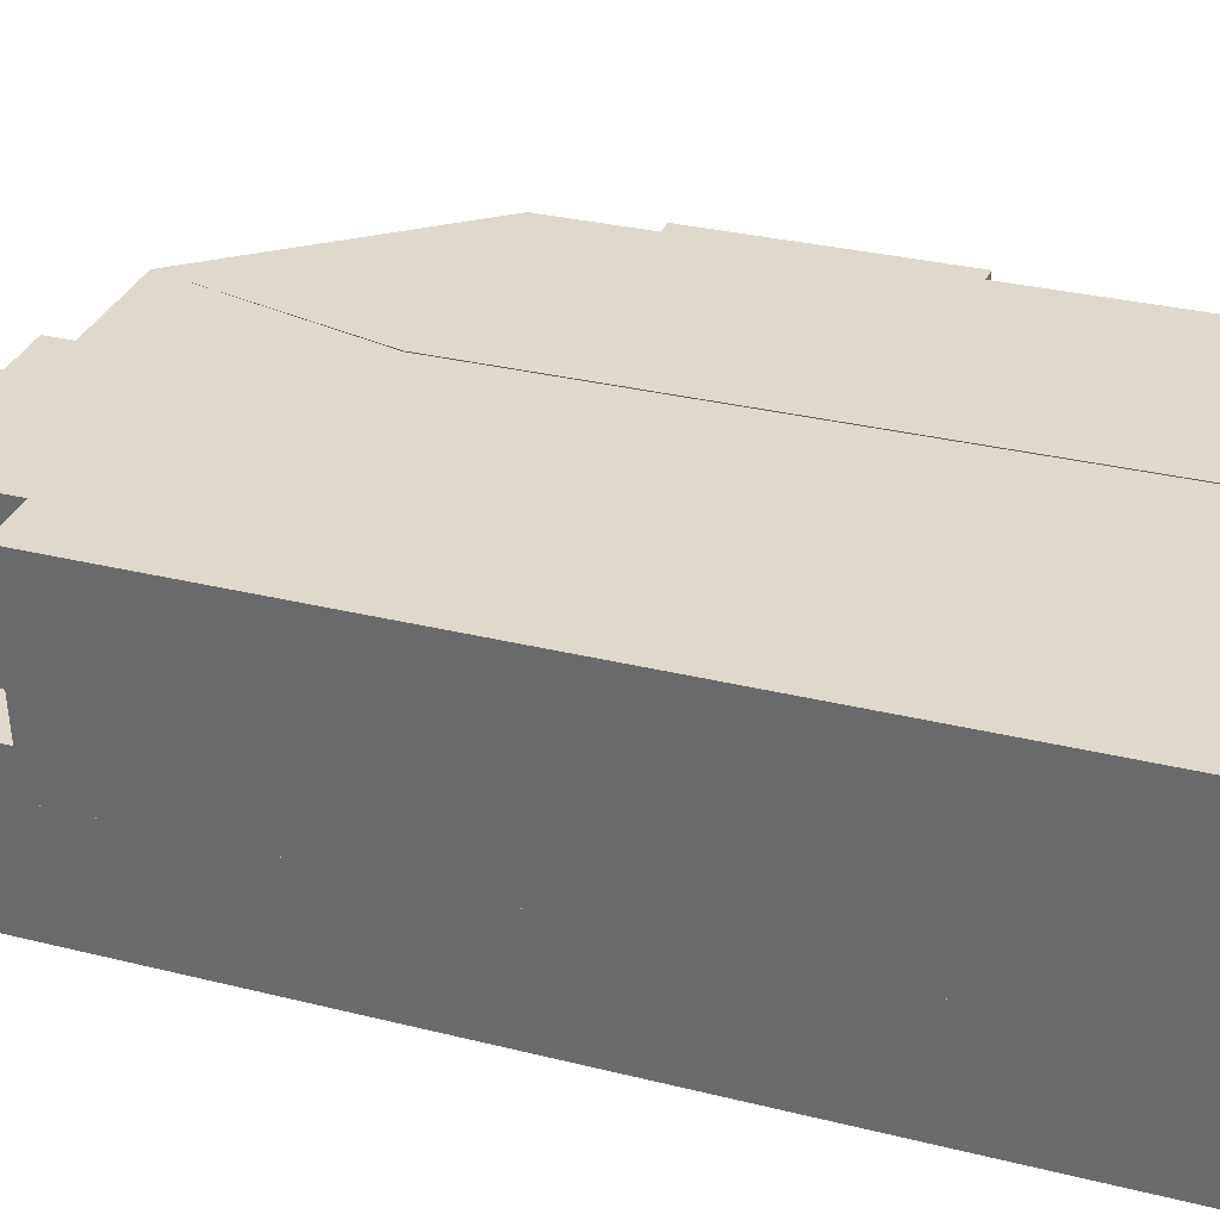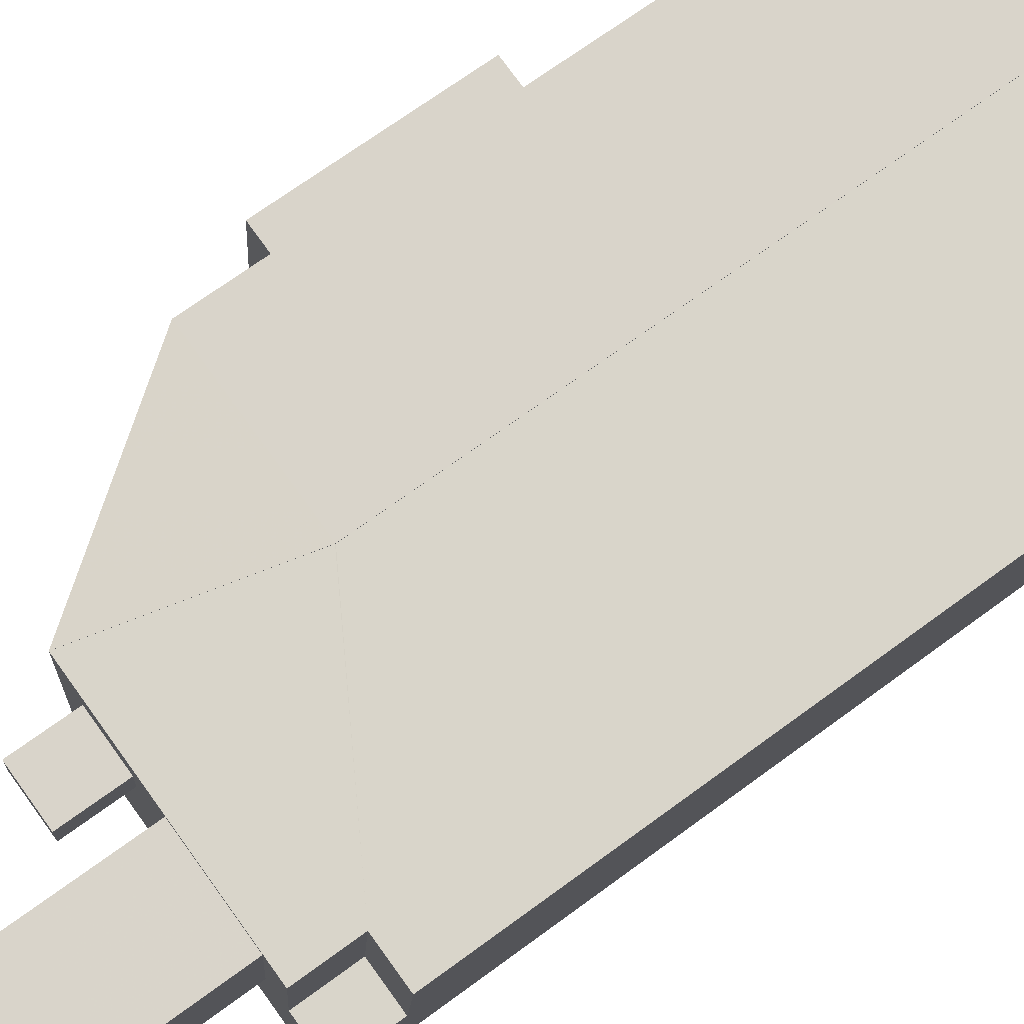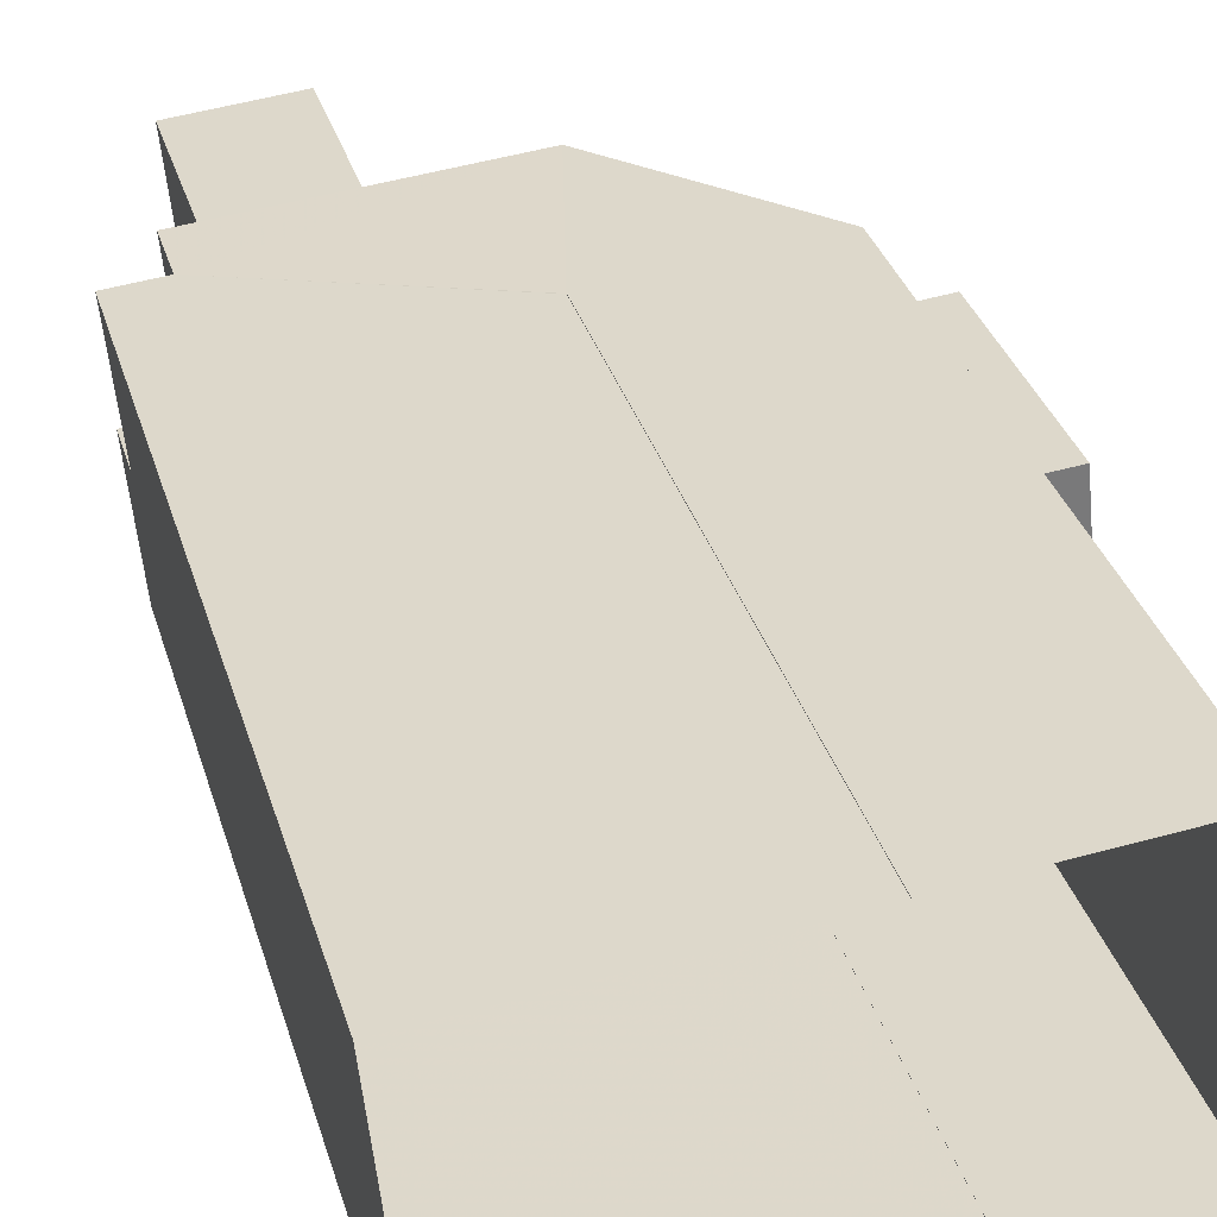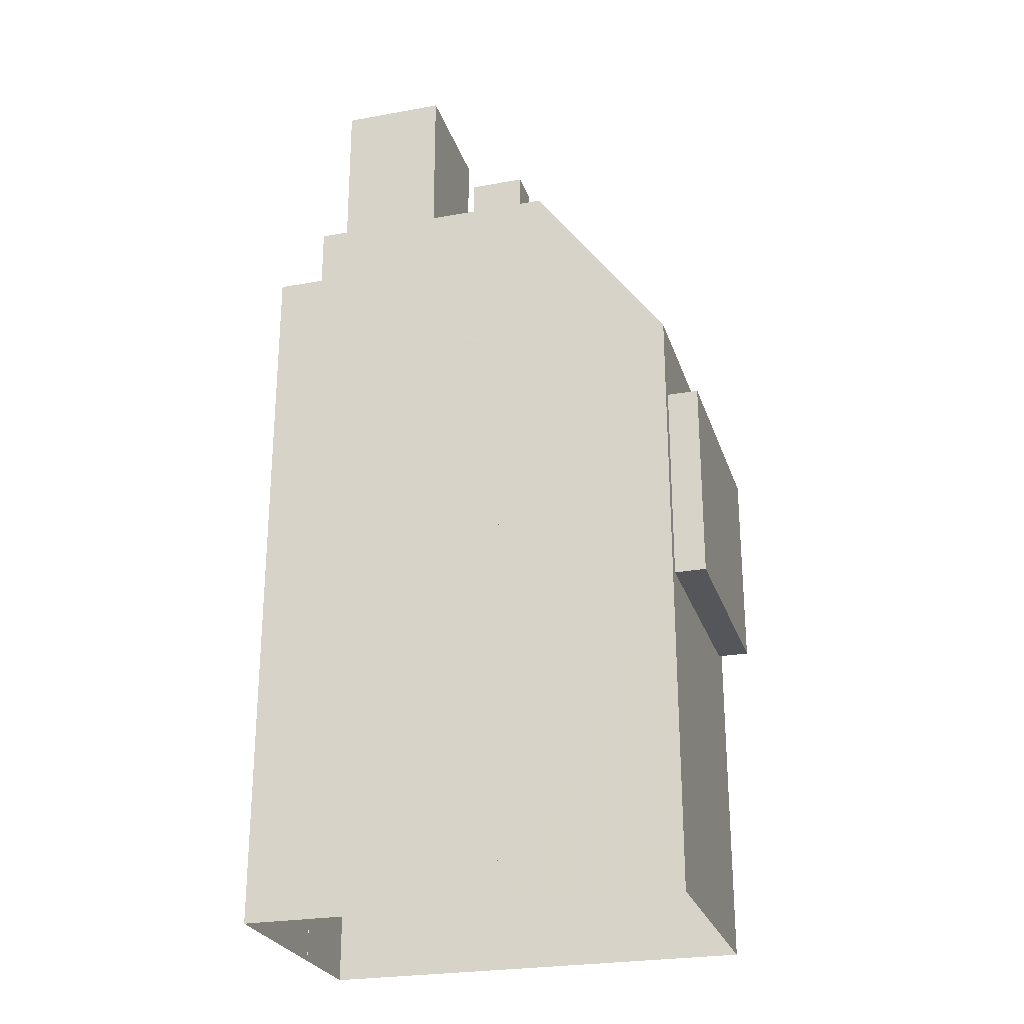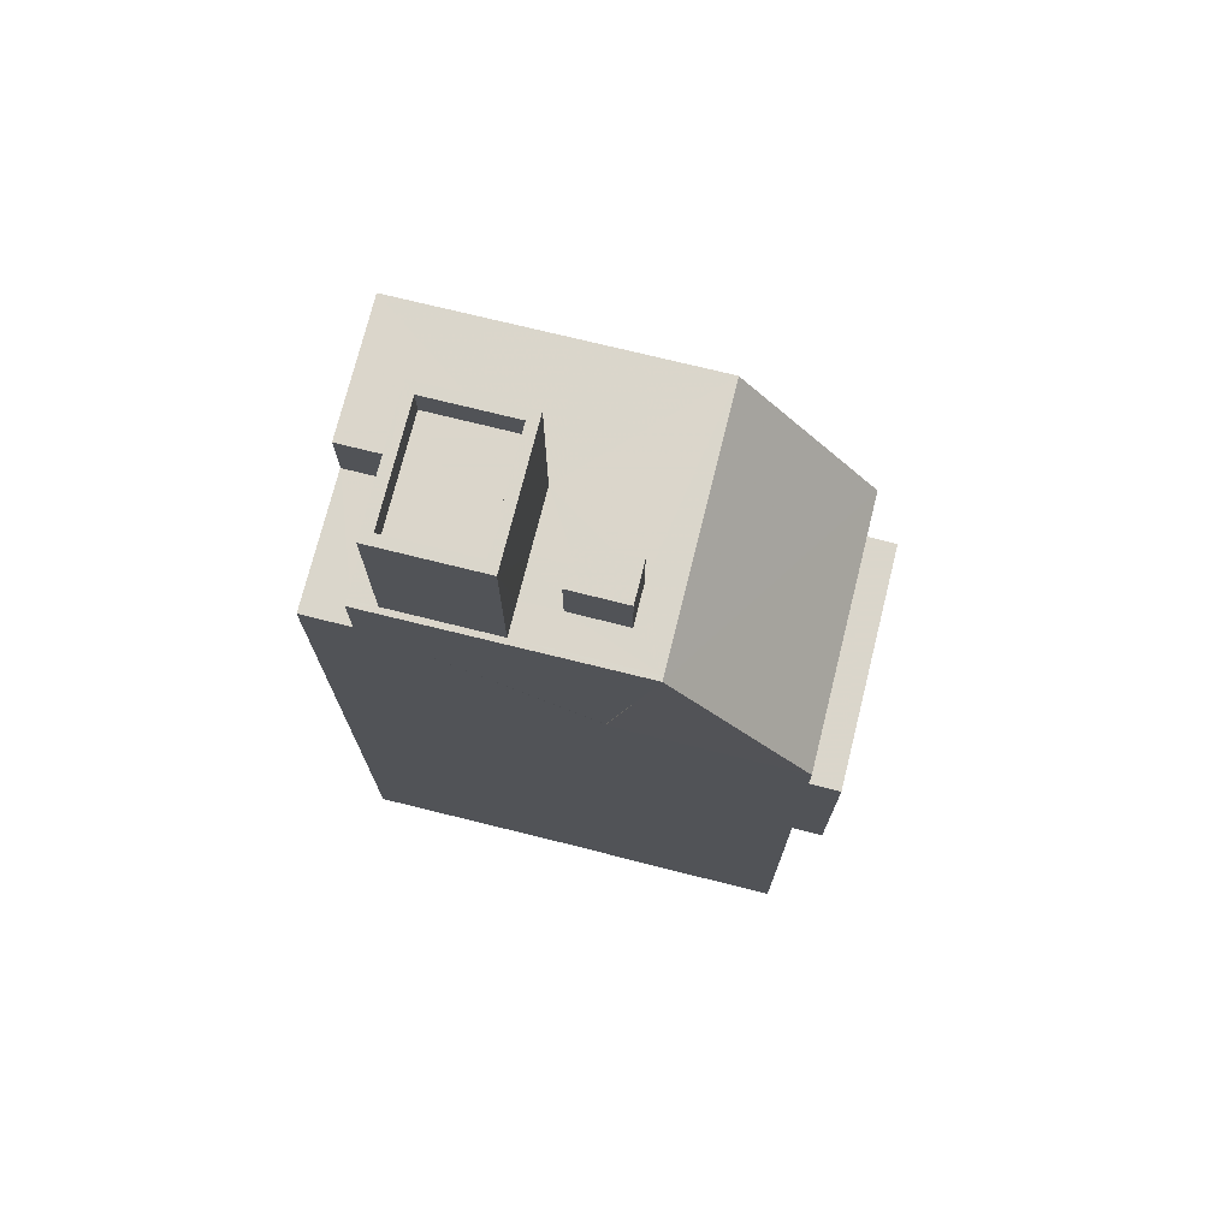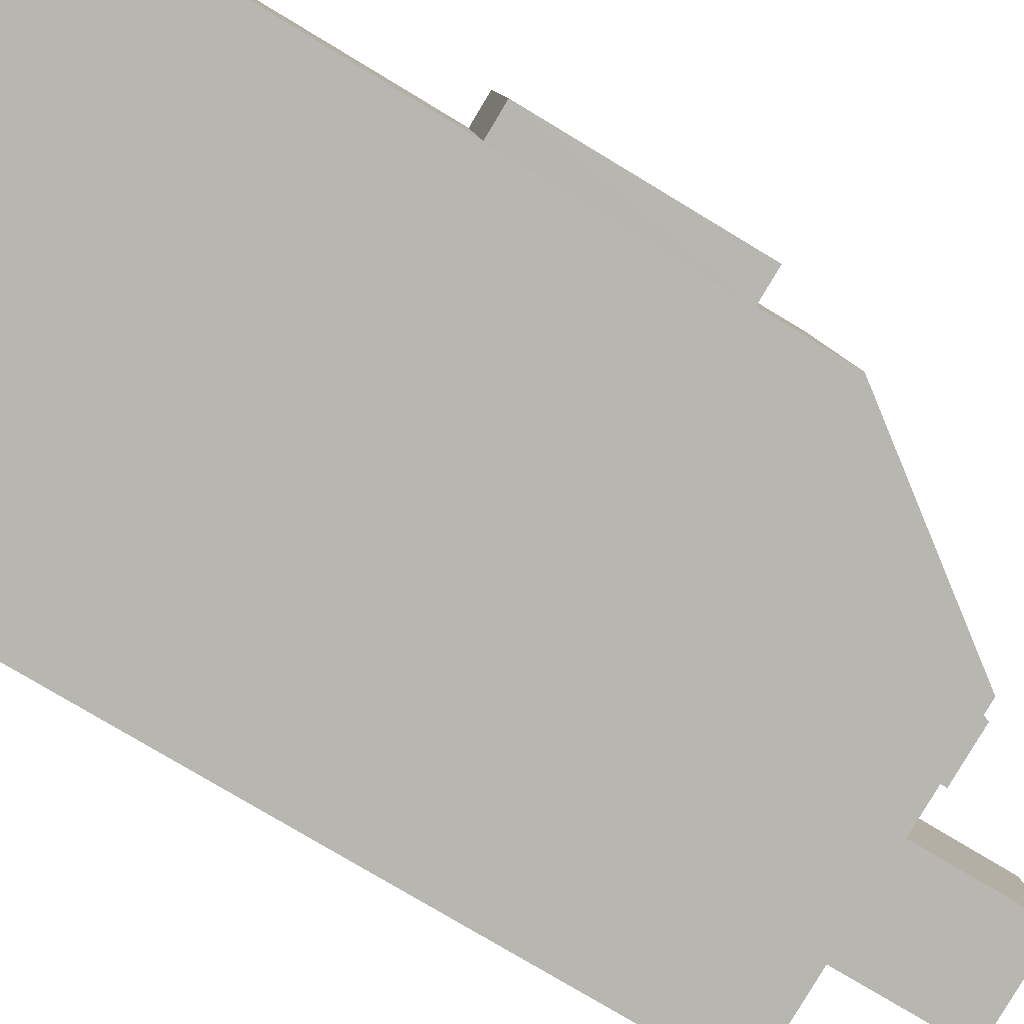
<metadata>
{"format":"obj","ext":"obj","renderer":"f3d","projection":"perspective","resolution":1024,"background":"white","views":[{"elev":27.3,"azim":111.8,"up":"+Y"},{"elev":70.6,"azim":53.8,"up":"+Y"},{"elev":32.3,"azim":164.7,"up":"+Y"},{"elev":-25.8,"azim":-169.7,"up":"+Z"},{"elev":73.7,"azim":-171.8,"up":"+Z"},{"elev":-76.2,"azim":-121.2,"up":"+Y"}]}
</metadata>
<code>
v -7009 -3.779e+04 23.4
v -7009 -3.779e+04 1.743
v -7009 -3.778e+04 1.743
v -7009 -3.778e+04 23.4
v -7009 -3.779e+04 23.4
v -7009 -3.779e+04 1.743
v -7009 -3.779e+04 23.4
v -7009 -3.779e+04 25.18
v -7010 -3.779e+04 1.742
v -7010 -3.779e+04 25.18
v -7019 -3.779e+04 25.18
v -7019 -3.779e+04 1.745
v -7019 -3.779e+04 19.71
v -7019 -3.779e+04 1.745
v -7019 -3.779e+04 25.18
v -7018 -3.778e+04 25.18
v -7018 -3.778e+04 25.18
v -7010 -3.778e+04 25.18
v -7010 -3.778e+04 23.4
v -7016 -3.778e+04 19.72
v -7016 -3.778e+04 19.71
v -7016 -3.778e+04 1.745
v -7011 -3.779e+04 25.18
v -7011 -3.779e+04 23.4
v -7010 -3.778e+04 25.18
v -7015 -3.778e+04 25.18
v -7015 -3.778e+04 26.97
v -7015 -3.779e+04 26.97
v -7015 -3.779e+04 25.18
v -7017 -3.779e+04 25.18
v -7017 -3.779e+04 26.97
v -7017 -3.778e+04 25.18
v -7017 -3.778e+04 26.97
v -7022 -3.778e+04 17.38
v -7023 -3.778e+04 11.38
v -7023 -3.778e+04 17.38
v -7022 -3.778e+04 11.38
v -7022 -3.779e+04 17.38
v -7023 -3.779e+04 17.38
v -7023 -3.779e+04 11.38
v -7022 -3.779e+04 11.38
v -7022 -3.778e+04 19.71
v -7022 -3.778e+04 17.38
v -7022 -3.779e+04 19.71
v -7022 -3.778e+04 11.38
v -7022 -3.778e+04 1.747
v -7022 -3.779e+04 1.747
v -7016 -3.778e+04 19.71
v -7016 -3.778e+04 1.745
v -7014 -3.778e+04 25.18
v -7014 -3.778e+04 29.99
v -7011 -3.778e+04 29.99
v -7011 -3.778e+04 25.18
v -7014 -3.779e+04 29.99
v -7014 -3.779e+04 29.09
v -7014 -3.778e+04 29.09
v -7014 -3.778e+04 29.99
v -7011 -3.778e+04 29.99
v -7011 -3.778e+04 29.09
v -7012 -3.779e+04 29.99
v -7012 -3.779e+04 29.09
v -7011 -3.779e+04 29.99
v -7011 -3.779e+04 25.18
v -7014 -3.779e+04 25.18
v -7014 -3.779e+04 29.99
v -7014 -3.779e+04 25.18
v -7014 -3.778e+04 25.18
f 14 47 46
f 46 49 22
f 9 12 14
f 6 22 3
f 2 6 3
f 9 14 6
f 14 46 22
f 14 22 6
f 1 2 3
f 4 1 3
f 5 2 1
f 5 6 2
f 7 8 5
f 6 5 9
f 9 5 10
f 5 8 10
f 10 11 12
f 9 10 12
f 12 13 14
f 11 13 12
f 15 13 11
f 16 15 17
f 15 11 17
f 16 18 19
f 16 19 20
f 21 3 22
f 19 4 21
f 21 4 3
f 20 19 21
f 23 24 25
f 25 19 18
f 25 24 19
f 24 23 8
f 7 24 8
f 26 27 28
f 29 26 28
f 30 29 28
f 31 30 28
f 32 30 31
f 33 32 31
f 27 32 33
f 27 26 32
f 34 35 36
f 34 37 35
f 38 39 40
f 41 38 40
f 39 36 35
f 40 39 35
f 42 43 34
f 42 38 44
f 45 46 37
f 44 41 47
f 41 46 47
f 42 34 38
f 37 46 41
f 38 41 44
f 15 44 13
f 42 16 48
f 21 49 48
f 21 22 49
f 47 13 44
f 47 14 13
f 49 45 48
f 42 48 43
f 49 46 45
f 48 45 43
f 34 43 45
f 37 34 45
f 50 51 52
f 53 50 52
f 54 55 56
f 57 54 56
f 58 56 59
f 58 57 56
f 60 59 61
f 60 58 59
f 60 61 55
f 54 60 55
f 53 52 62
f 63 53 62
f 64 62 65
f 64 63 62
f 64 65 66
f 67 66 51
f 67 51 50
f 66 65 51
f 19 7 4
f 4 7 1
f 19 24 7
f 1 7 5
f 26 66 67
f 26 29 66
f 23 25 53
f 8 23 10
f 10 64 11
f 17 26 50
f 11 30 17
f 50 26 67
f 23 53 63
f 64 66 29
f 10 63 64
f 32 26 17
f 30 32 17
f 30 64 29
f 10 23 63
f 11 64 30
f 50 18 16
f 16 17 50
f 53 25 18
f 53 18 50
f 33 28 27
f 33 31 28
f 38 36 39
f 38 34 36
f 44 16 42
f 15 16 44
f 21 48 20
f 16 20 48
f 61 59 56
f 55 61 56
f 57 51 65
f 54 57 65
f 57 58 51
f 58 52 51
f 65 62 54
f 62 52 58
f 54 62 60
f 60 62 58
f 41 40 35
f 37 41 35

</code>
